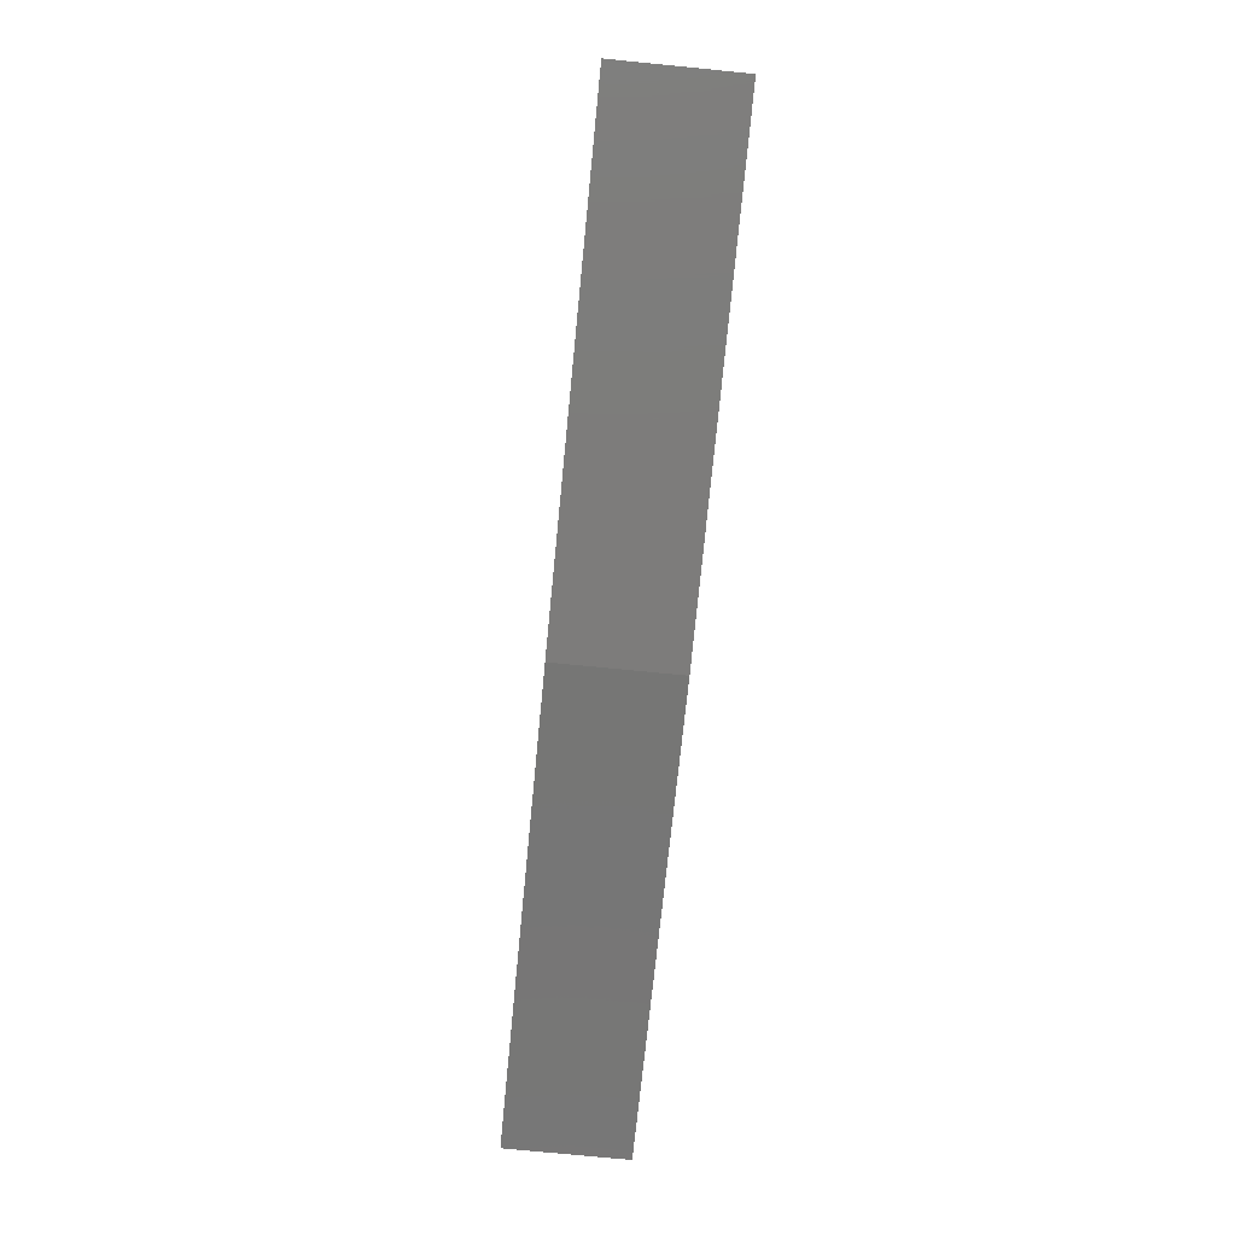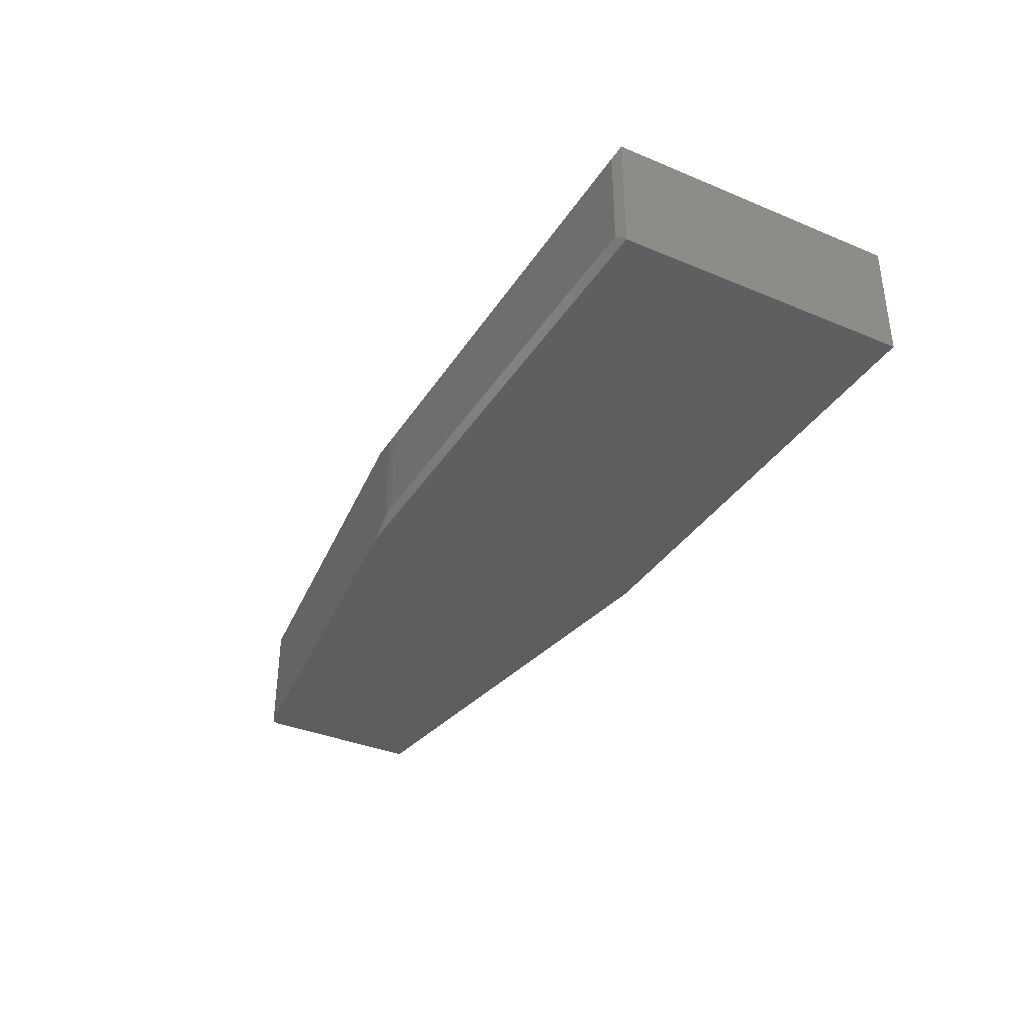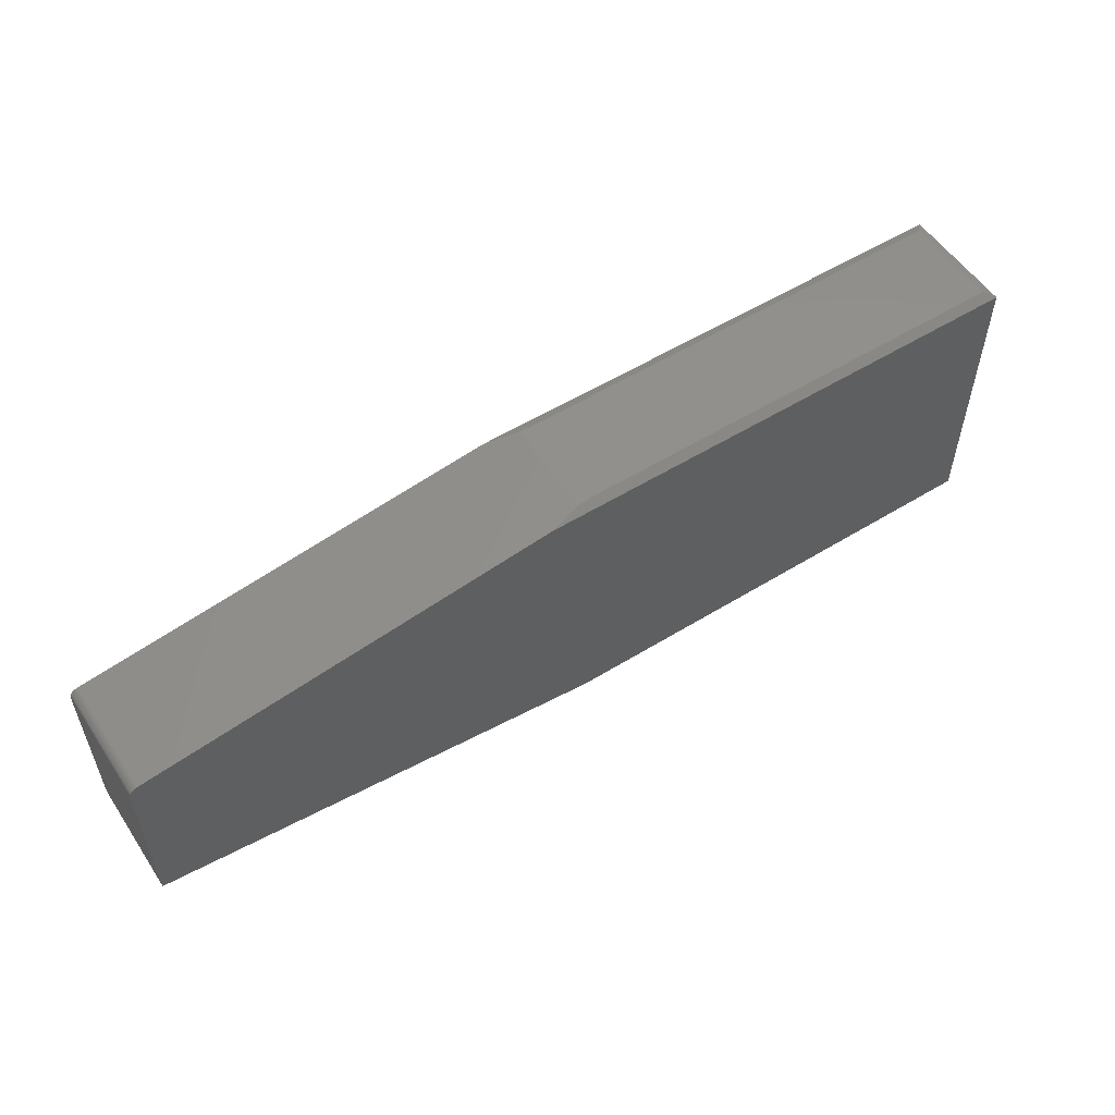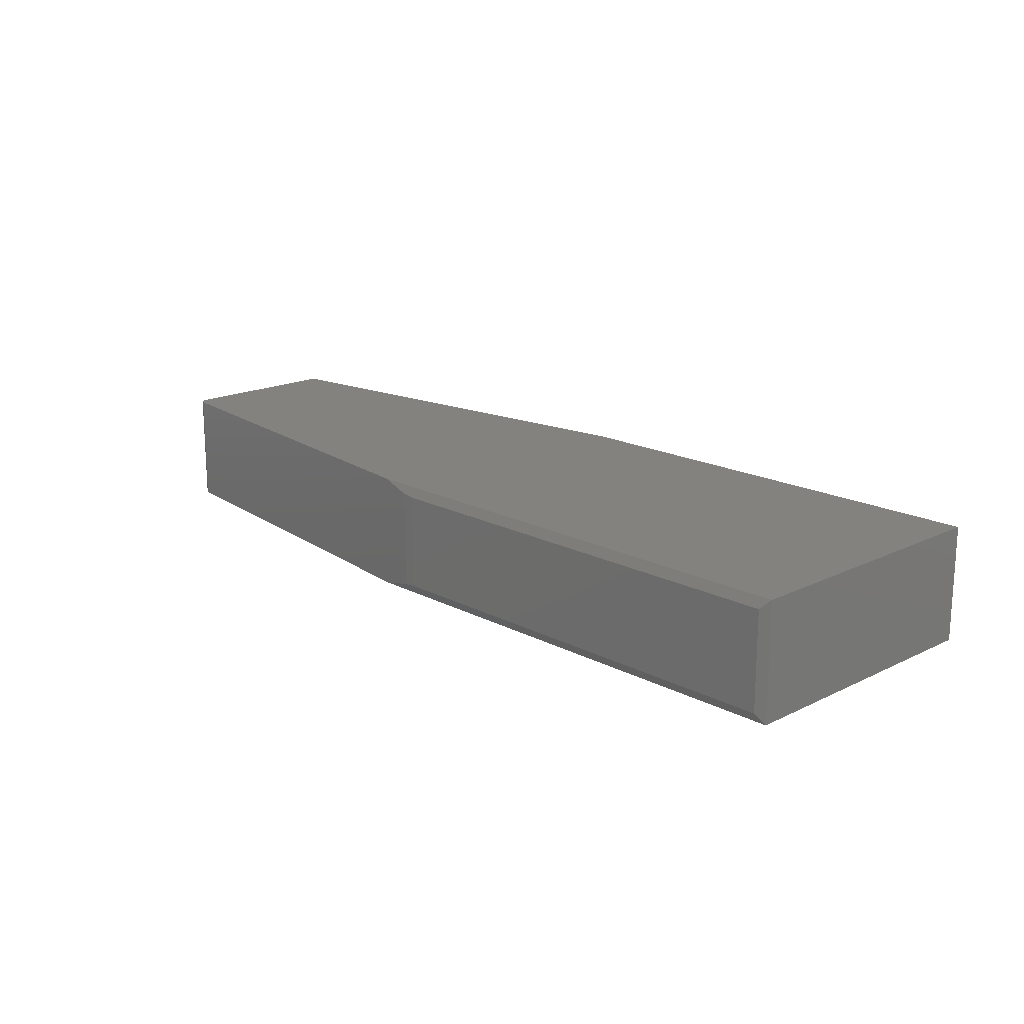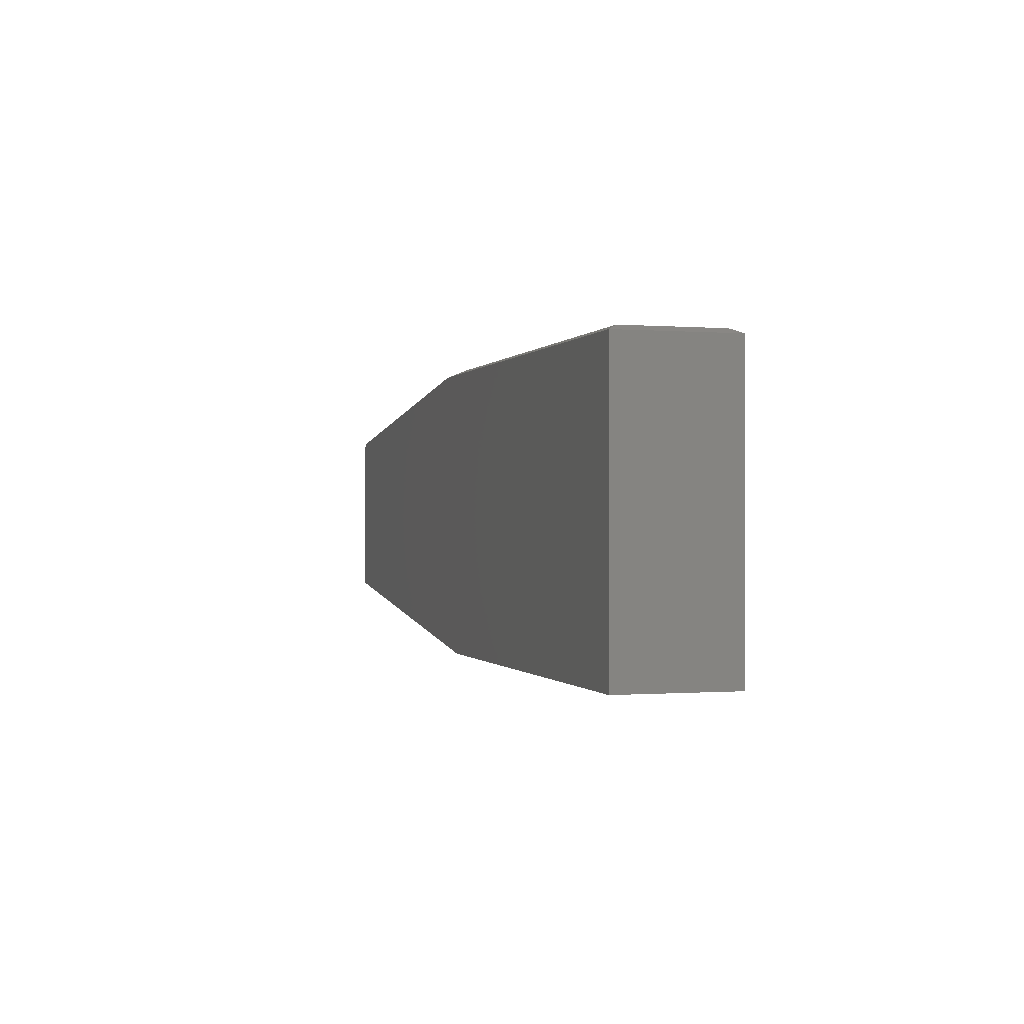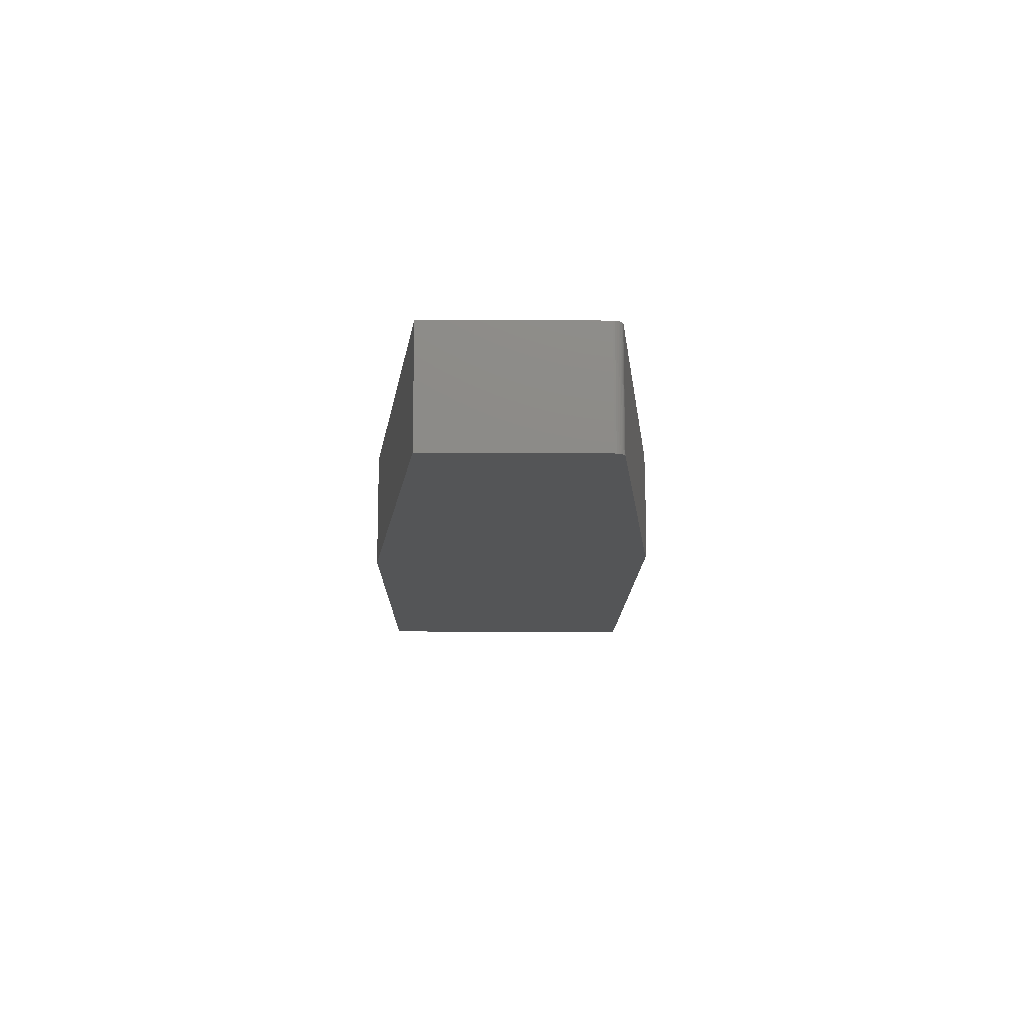
<metadata>
{"format":"stl","ext":"stl","renderer":"f3d","projection":"perspective","resolution":1024,"background":"white","views":[{"elev":-75.8,"azim":-95.6,"up":"+Y"},{"elev":-36.1,"azim":-118.6,"up":"+Z"},{"elev":54.7,"azim":146.9,"up":"+Y"},{"elev":17.5,"azim":-134.0,"up":"+Z"},{"elev":-0.3,"azim":-106.5,"up":"+Y"},{"elev":-13.1,"azim":89.3,"up":"+Z"}]}
</metadata>
<code>
# stl→obj: 36 verts, 68 faces
v 0.7364 0.1463 0.1875
v 0.7417 0.1446 0.1875
v 0.7391 0.1457 0.1875
v -0.75 -0.2344 0.1875
v 0.007895 -0.2344 0.1875
v 0.75 -0.1396 0.1875
v 0.75 0.002467 0.1875
v 0.75 0.1308 0.1875
v -0.75 0.2315 0.1875
v 0.7497 0.1336 0.1875
v 0.749 0.1363 0.1875
v 0.7478 0.1389 0.1875
v 0.7461 0.1411 0.1875
v 0.7441 0.1431 0.1875
v 0.06909 0.2315 0.1875
v 0.7391 0.1457 0
v 0.7417 0.1446 0
v 0.7364 0.1463 0
v -0.75 -0.2344 0
v 0.75 0.1308 0
v 0.75 0.002467 0
v 0.75 -0.1396 0
v 0.007895 -0.2344 0
v -0.75 0.2315 0
v 0.06909 0.2315 0
v 0.7441 0.1431 0
v 0.7461 0.1411 0
v 0.7478 0.1389 0
v 0.749 0.1363 0
v 0.7497 0.1336 0
v 0.01564 0.2383 0.01365
v 0.01564 0.2383 0.1739
v -0.00773 0.2393 0.1719
v -0.00773 0.2393 0.01562
v -0.7344 0.2393 0.1719
v -0.7344 0.2393 0.01562
f 1 2 3
f 4 5 6
f 4 6 7
f 4 7 8
f 9 4 8
f 9 8 10
f 9 10 11
f 9 11 12
f 9 12 13
f 9 13 14
f 9 14 2
f 9 2 1
f 9 1 15
f 16 17 18
f 19 20 21
f 19 21 22
f 19 22 23
f 24 25 18
f 24 18 17
f 24 17 26
f 24 26 27
f 24 27 28
f 24 28 29
f 24 29 30
f 24 30 20
f 24 20 19
f 31 32 25
f 25 32 15
f 25 15 18
f 18 15 1
f 7 21 8
f 8 21 20
f 18 1 16
f 16 1 3
f 16 3 17
f 17 3 2
f 17 2 26
f 26 2 14
f 26 14 27
f 27 14 13
f 27 13 28
f 28 13 12
f 28 12 29
f 29 12 11
f 29 11 30
f 30 11 10
f 30 10 20
f 20 10 8
f 9 24 4
f 4 24 19
f 33 34 35
f 35 34 36
f 32 31 33
f 33 31 34
f 24 36 25
f 25 36 34
f 25 34 31
f 24 9 36
f 36 9 35
f 32 33 15
f 15 33 35
f 15 35 9
f 6 22 7
f 7 22 21
f 5 23 6
f 6 23 22
f 4 19 5
f 5 19 23

</code>
